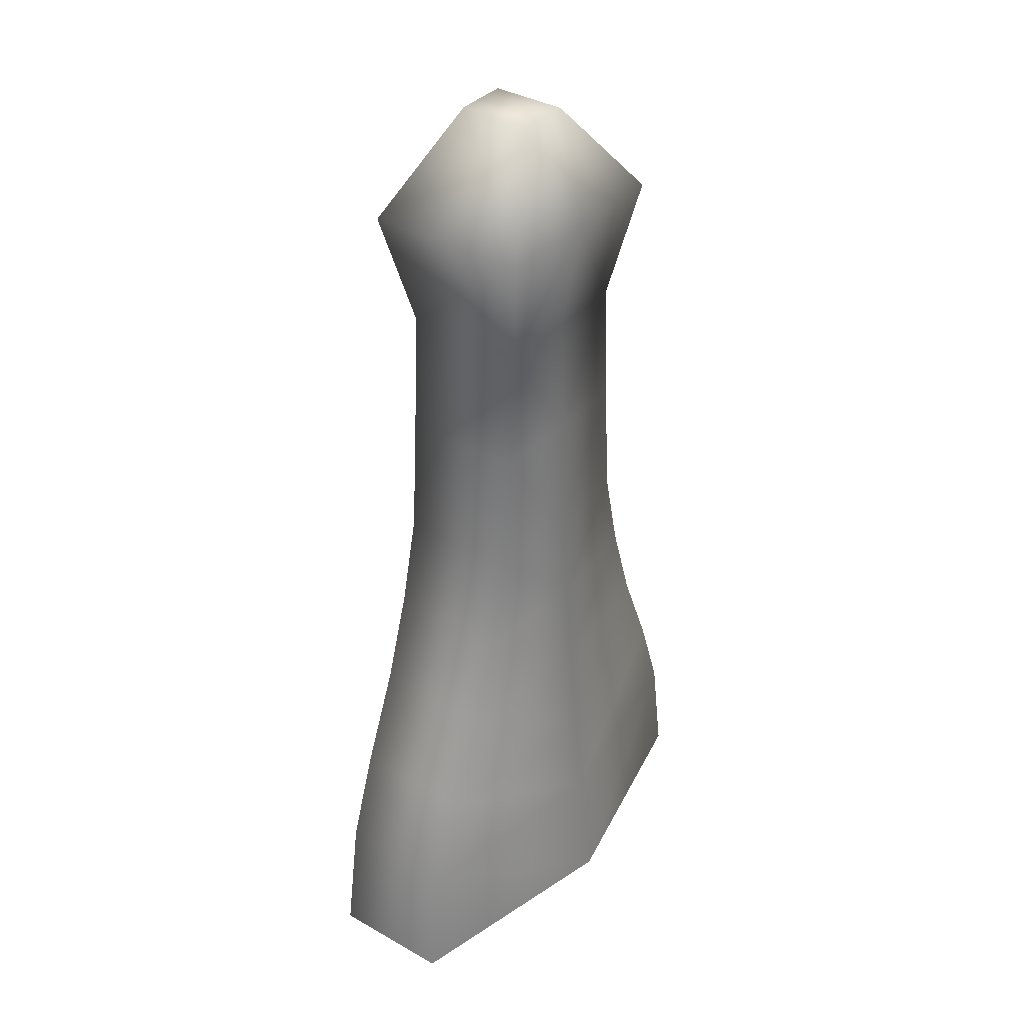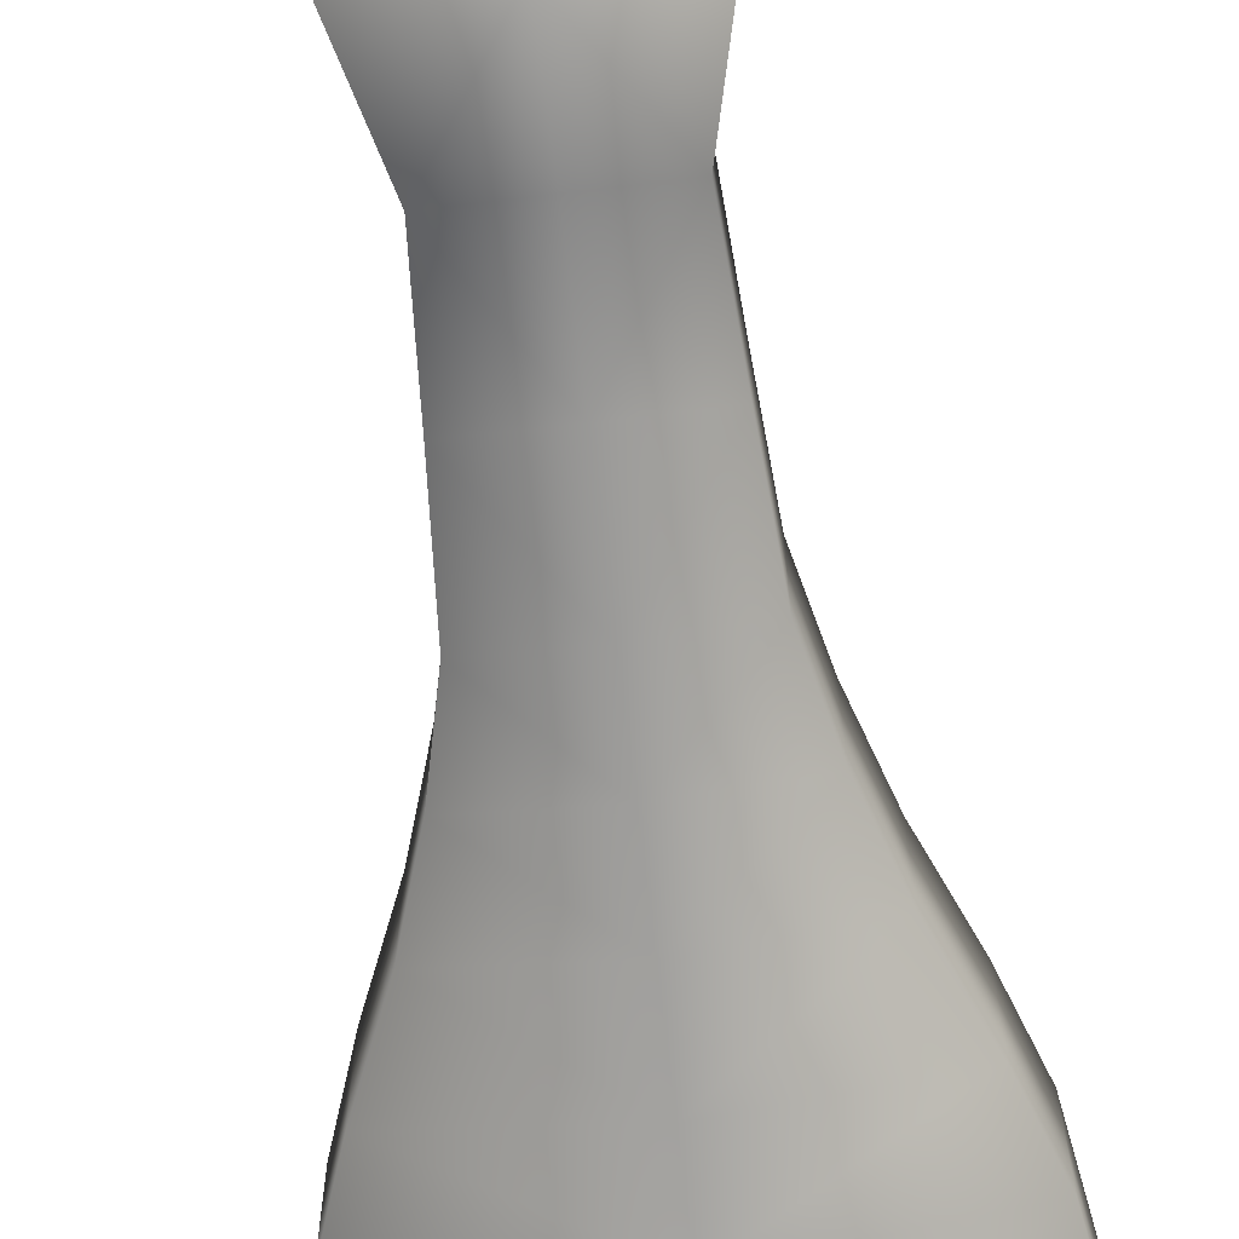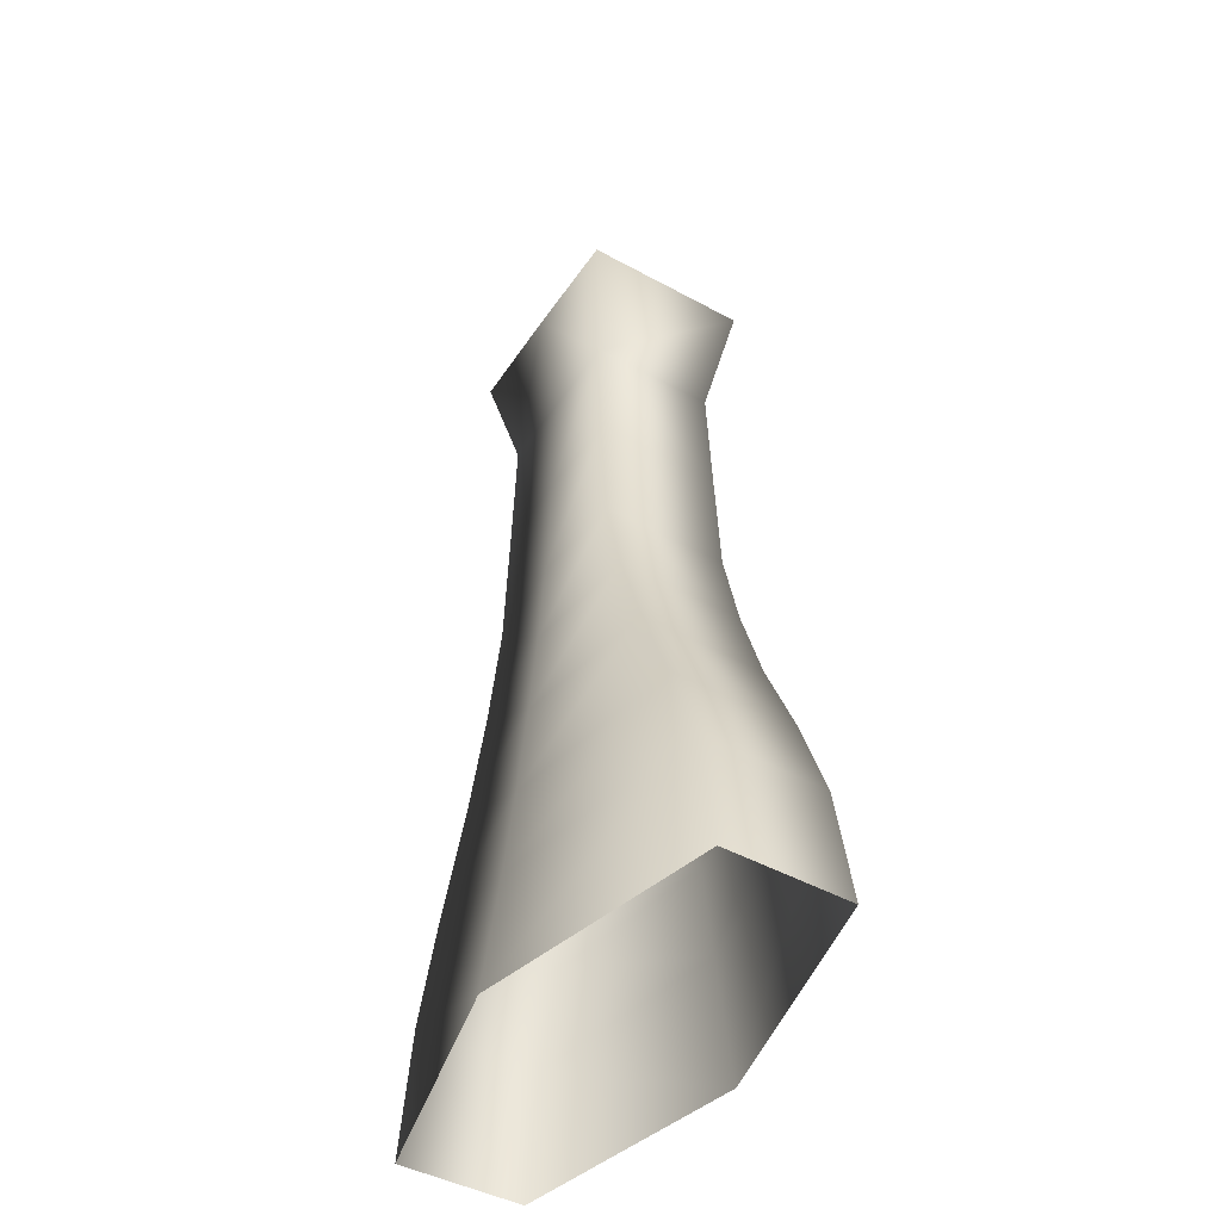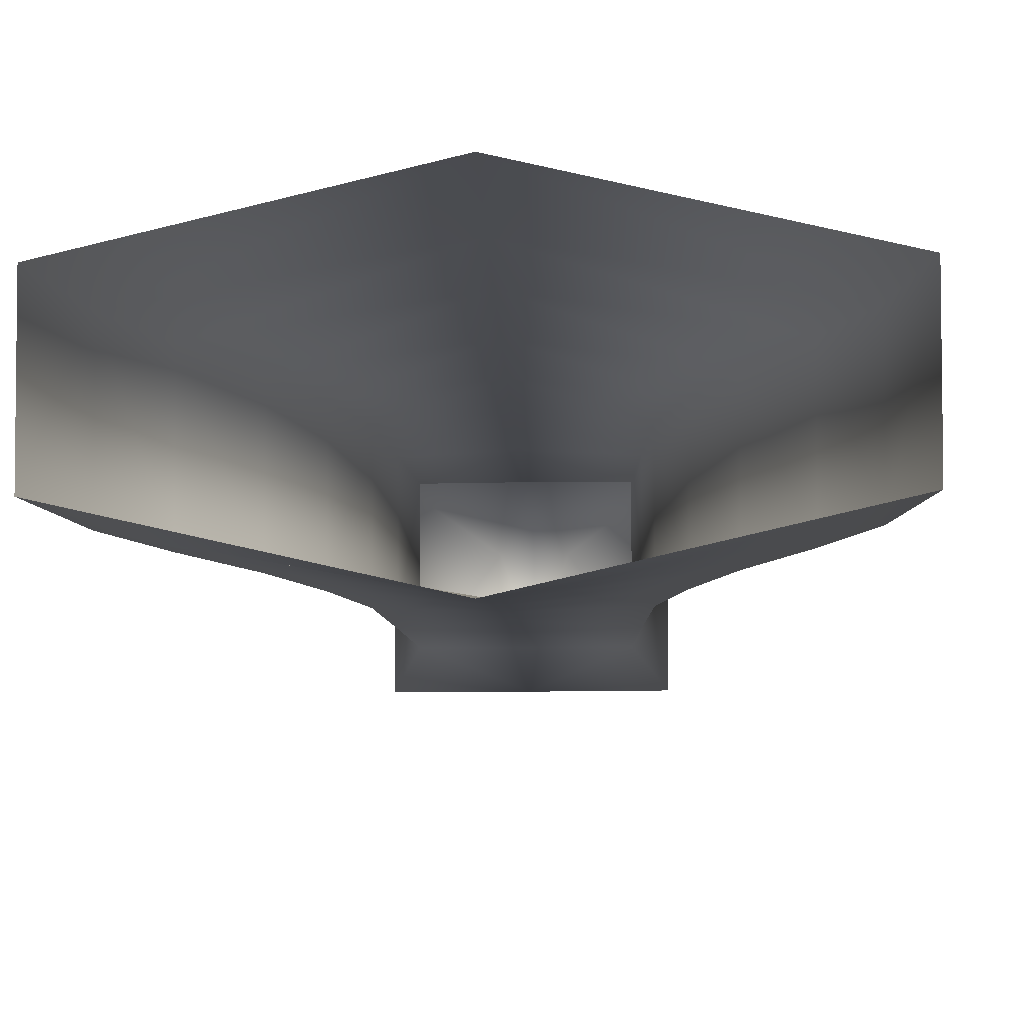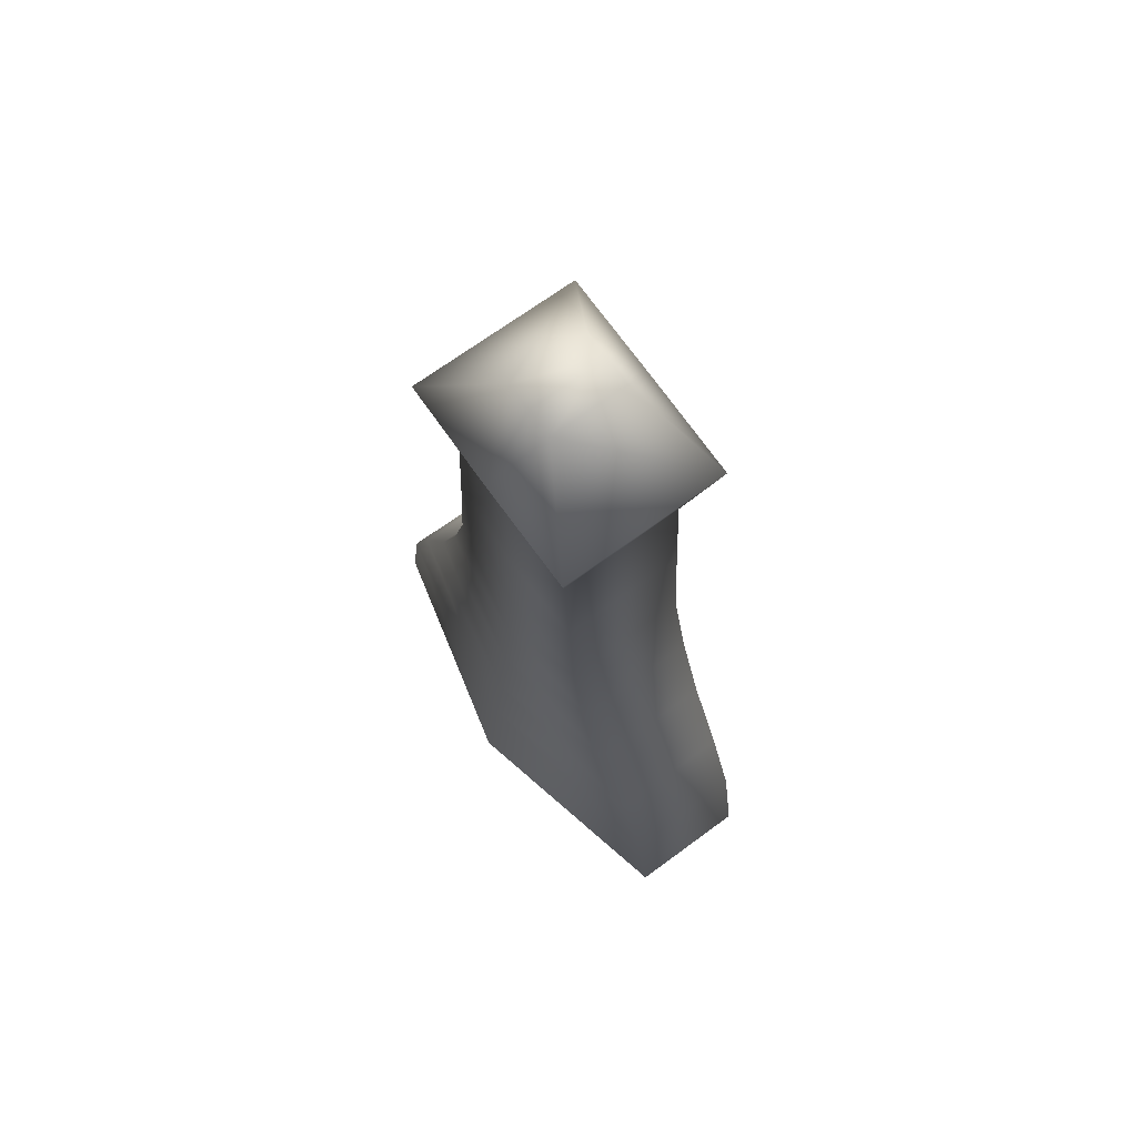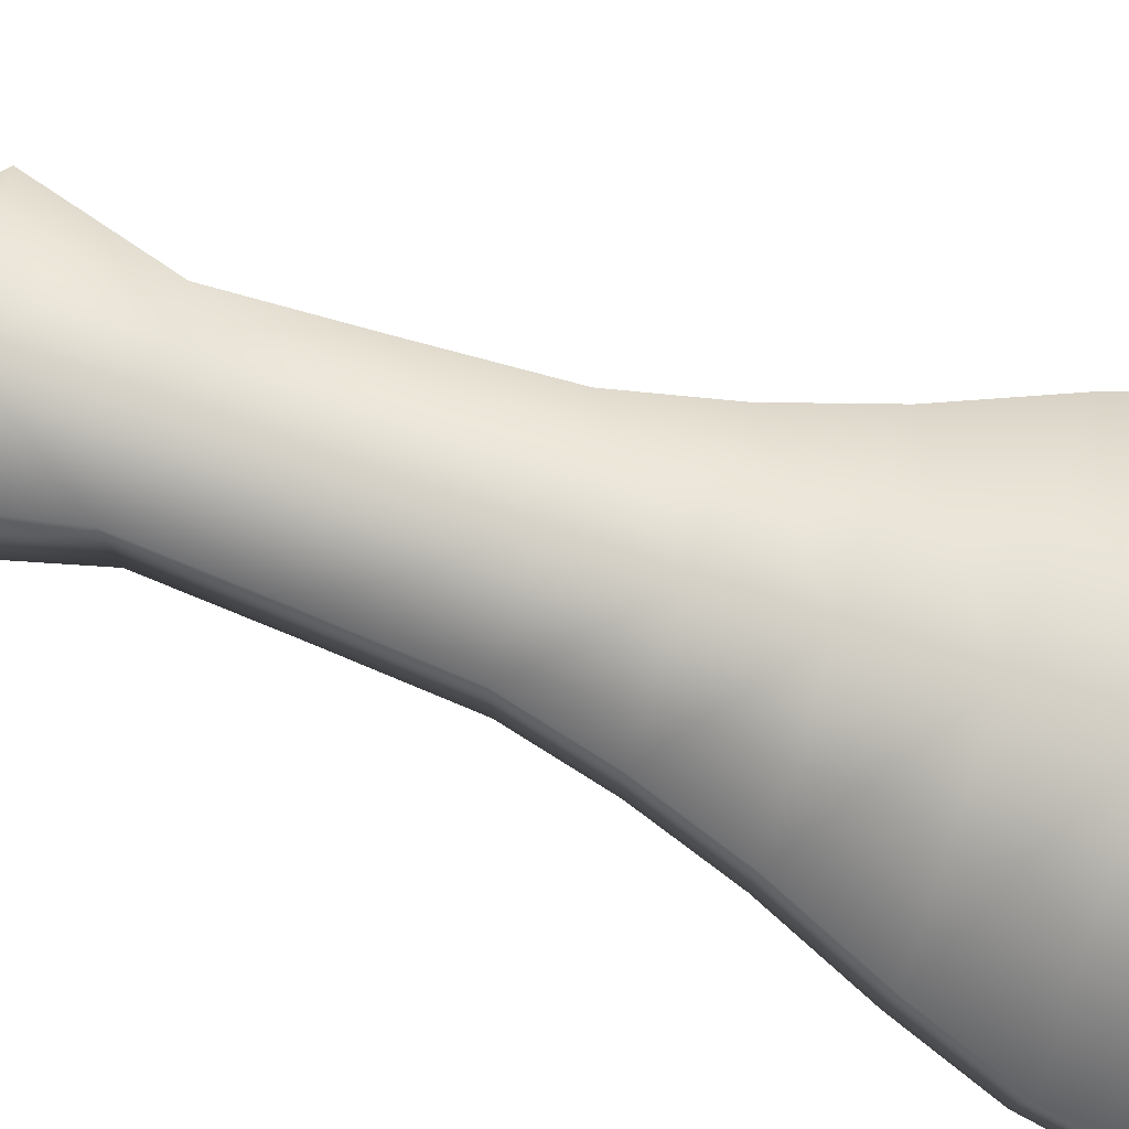
<metadata>
{"format":"obj","ext":"obj","renderer":"f3d","projection":"perspective","resolution":1024,"background":"white","views":[{"elev":36.6,"azim":126.6,"up":"+Y"},{"elev":-67.2,"azim":-173.2,"up":"+Z"},{"elev":-45.9,"azim":58.0,"up":"+Y"},{"elev":-8.6,"azim":2.2,"up":"+Z"},{"elev":72.6,"azim":54.2,"up":"+Y"},{"elev":78.7,"azim":-71.2,"up":"+Z"}]}
</metadata>
<code>
o SmallPillar_MonolithFundament_SmallPillar_MonolithFundament_low_Cube.001
v -0.000329 0.5748 0.06236
v -0.07268 0.6888 0.05916
v -0.07938 0.5748 0.05913
v -0.07883 0.5748 -0.05465
v -0.2021 0.1185 0.05824
v -0.2193 0.00448 -0.05572
v -0.2205 0.00448 0.05806
v -0.1715 0.2023 -0.05527
v -0.201 0.1185 -0.05554
v -0.1725 0.2023 0.05851
v -0.1335 0.2925 -0.05497
v -0.08697 0.4607 0.05909
v -0.1062 0.3766 -0.0548
v -0.1069 0.3766 0.05898
v -0.08639 0.4607 -0.05469
v -0.000412 0.00448 0.1105
v -0.000387 0.1185 0.09619
v -0.000372 0.2023 0.08715
v -0.1343 0.2925 0.0588
v -0.000347 0.3766 0.07242
v -0.000338 0.4607 0.06728
v -0.000357 0.2925 0.07884
v -9.5e-05 0.2925 -0.07384
v -0.000115 0.4607 -0.06228
v -0.000106 0.3766 -0.06742
v -8.1e-05 0.2023 -0.08216
v -6.6e-05 0.1185 -0.0912
v -4.1e-05 0.00448 -0.1056
v -0.07216 0.6888 -0.05462
v -0.000124 0.5748 -0.05736
v -9.4e-05 0.7982 -0.07467
v -0.000128 0.6888 -0.0548
v -0.09775 0.7982 -0.07448
v -0.000359 0.7982 0.07966
v -0.09861 0.7982 0.07876
v -0.02483 0.8897 -0.03204
v -0.000168 0.8897 -0.03223
v -0.02502 0.8897 0.03693
v -0.000287 0.8897 0.03723
v 0.07294 0.6888 0.05941
v -0.000324 0.6888 0.05979
v 0.07949 0.5748 -0.05438
v 0.07965 0.5748 0.0594
v 0.2207 0.00448 0.05882
v 0.2017 0.1185 -0.05484
v 0.2024 0.1185 0.05894
v 0.1727 0.2023 0.0591
v 0.1722 0.2023 -0.05468
v 0.1346 0.2925 0.05927
v 0.1068 0.3766 -0.05443
v 0.08723 0.4607 0.05939
v 0.1071 0.3766 0.05935
v 0.08704 0.4607 -0.05439
v 0.1342 0.2925 -0.05451
v 0.22 0.00448 -0.05496
v 0.07281 0.6888 -0.05437
v 0.09847 0.7982 -0.07414
v 0.02541 0.8897 -0.03196
v 0.02536 0.8897 0.03701
v 0.0988 0.7982 0.07909
f 1 2 3
f 2 4 3
f 5 6 7
f 5 8 9
f 10 11 8
f 12 13 14
f 3 15 12
f 16 5 7
f 17 10 5
f 18 19 10
f 20 12 14
f 21 3 12
f 22 14 19
f 19 13 11
f 13 23 11
f 4 24 15
f 15 25 13
f 11 26 8
f 8 27 9
f 9 28 6
f 29 30 4
f 29 31 32
f 2 33 29
f 2 34 35
f 31 36 37
f 33 38 36
f 34 38 35
f 37 38 39
f 1 40 41
f 42 40 43
f 44 45 46
f 45 47 46
f 48 49 47
f 50 51 52
f 53 43 51
f 16 46 17
f 17 47 18
f 18 49 22
f 20 51 21
f 21 43 1
f 22 52 20
f 54 52 49
f 23 50 54
f 24 42 53
f 25 53 50
f 26 54 48
f 27 48 45
f 28 45 55
f 30 56 42
f 31 56 32
f 57 40 56
f 40 34 41
f 31 58 57
f 57 59 60
f 59 34 60
f 59 37 39
f 1 41 2
f 2 29 4
f 5 9 6
f 5 10 8
f 10 19 11
f 12 15 13
f 3 4 15
f 16 17 5
f 17 18 10
f 18 22 19
f 20 21 12
f 21 1 3
f 22 20 14
f 19 14 13
f 13 25 23
f 4 30 24
f 15 24 25
f 11 23 26
f 8 26 27
f 9 27 28
f 29 32 30
f 29 33 31
f 2 35 33
f 2 41 34
f 31 33 36
f 33 35 38
f 34 39 38
f 37 36 38
f 1 43 40
f 42 56 40
f 44 55 45
f 45 48 47
f 48 54 49
f 50 53 51
f 53 42 43
f 16 44 46
f 17 46 47
f 18 47 49
f 20 52 51
f 21 51 43
f 22 49 52
f 54 50 52
f 23 25 50
f 24 30 42
f 25 24 53
f 26 23 54
f 27 26 48
f 28 27 45
f 30 32 56
f 31 57 56
f 57 60 40
f 40 60 34
f 31 37 58
f 57 58 59
f 59 39 34
f 59 58 37

</code>
